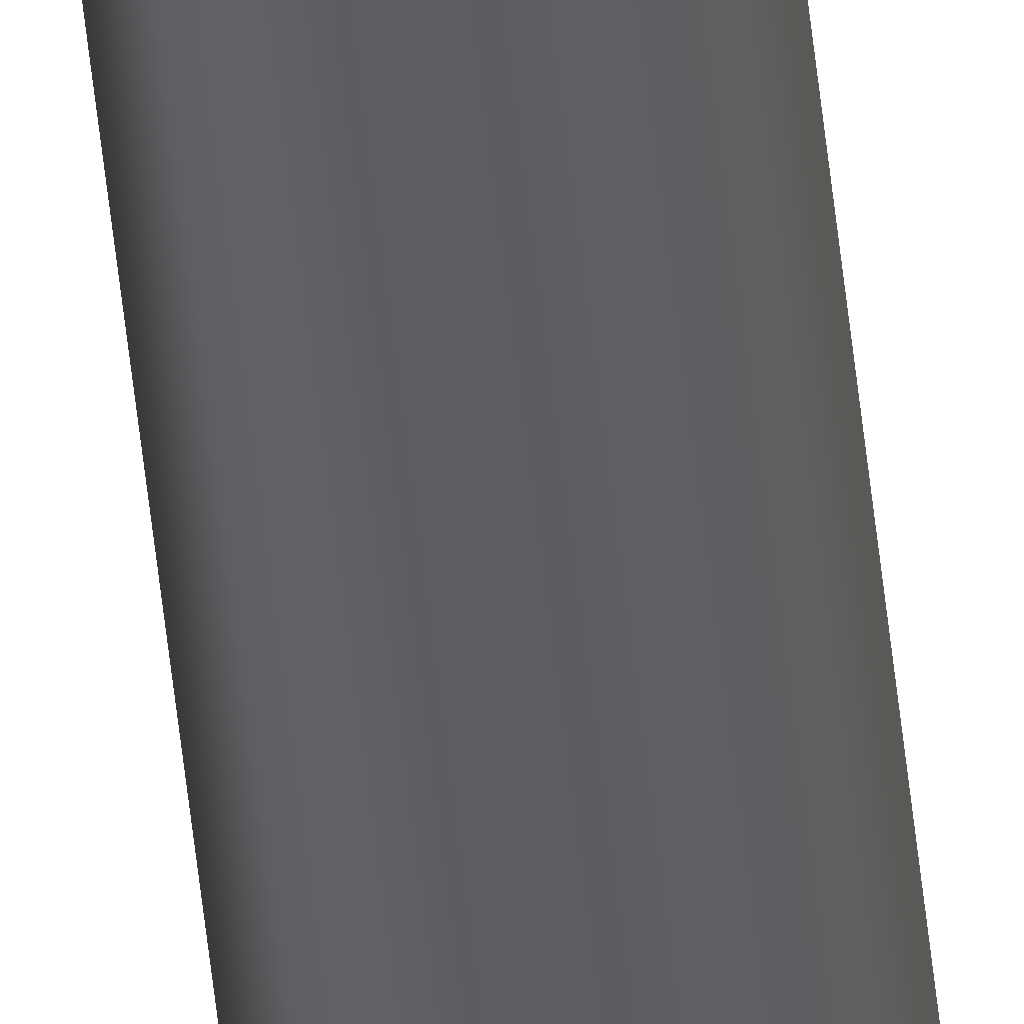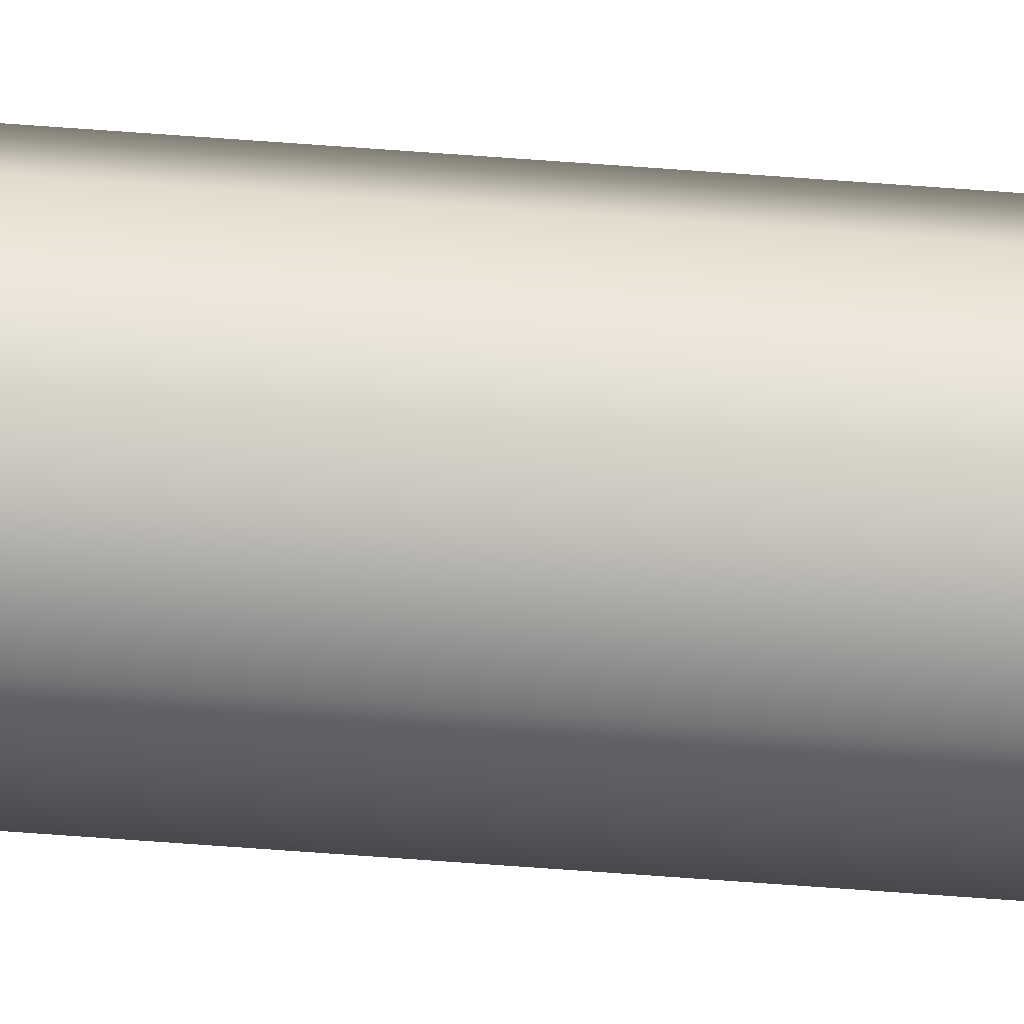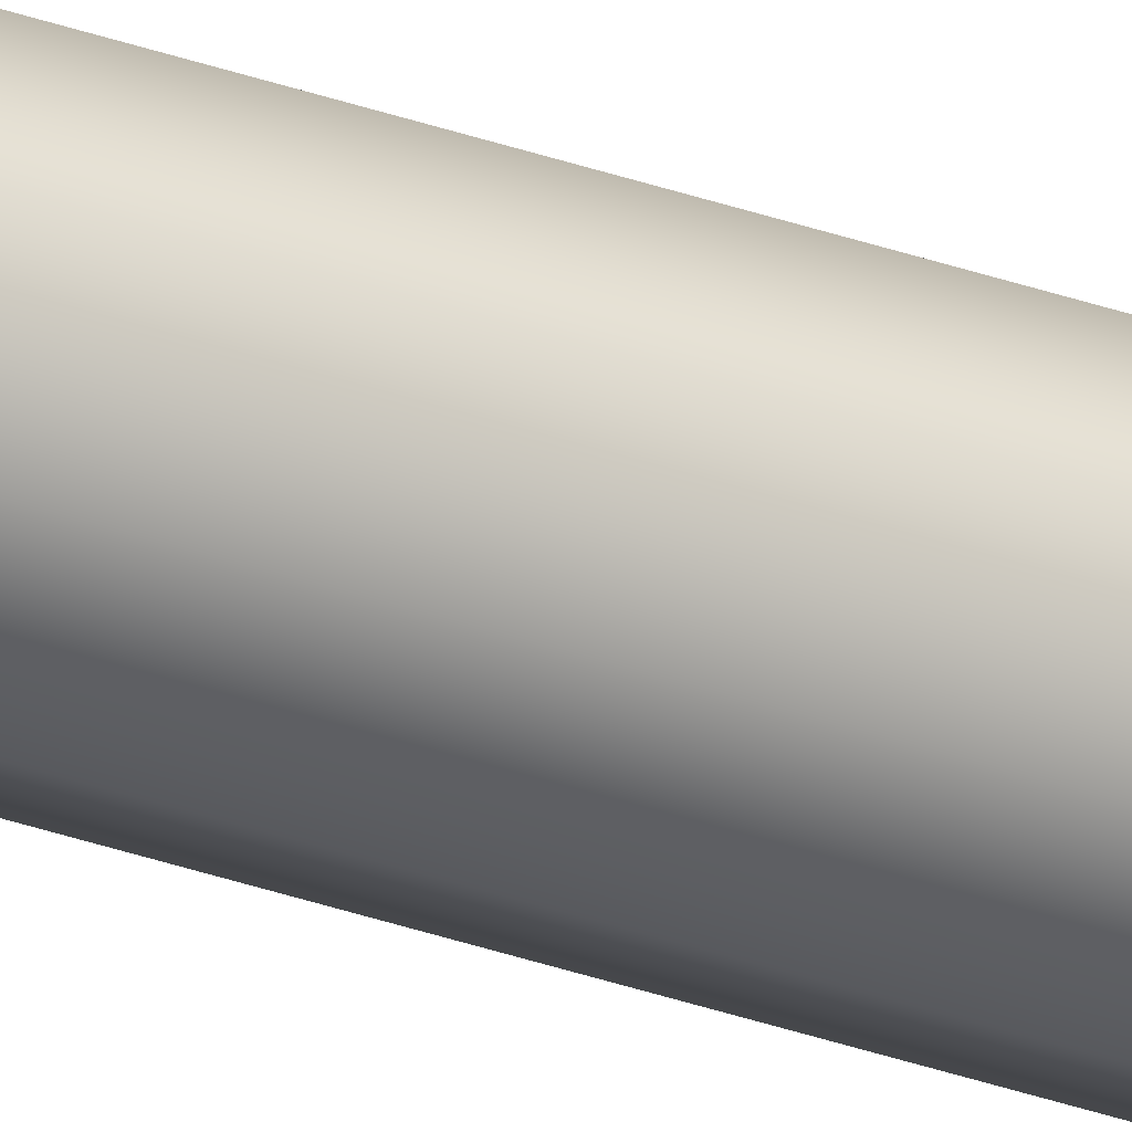
<metadata>
{"format":"obj","ext":"obj","renderer":"f3d","projection":"perspective","resolution":1024,"background":"white","views":[{"elev":-38.8,"azim":4.7,"up":"+Y"},{"elev":78.2,"azim":94.0,"up":"+Y"},{"elev":-30.0,"azim":61.7,"up":"+Y"}]}
</metadata>
<code>
o _Geometry_0
v 4518 7.512e+04 2.675e+04
v 4496 7.511e+04 2.675e+04
v 4474 7.512e+04 2.675e+04
v 4464 75140 2.675e+04
v 4474 7.516e+04 2.675e+04
v 4496 7.517e+04 2.675e+04
v 4518 7.516e+04 2.675e+04
v 4527 75140 2.675e+04
v 4527 75140 3.694e+04
v 4518 7.516e+04 3.694e+04
v 4496 7.517e+04 3.694e+04
v 4474 7.516e+04 3.694e+04
v 4464 75140 3.694e+04
v 4474 7.512e+04 3.694e+04
v 4496 7.511e+04 3.694e+04
v 4518 7.512e+04 3.694e+04
v 4518 7.512e+04 2.675e+04
v 4496 7.511e+04 2.675e+04
v 4474 7.512e+04 2.675e+04
v 4464 75140 2.675e+04
v 4474 7.516e+04 2.675e+04
v 4496 7.517e+04 2.675e+04
v 4518 7.516e+04 2.675e+04
v 4527 75140 2.675e+04
v 4527 75140 3.694e+04
v 4518 7.516e+04 3.694e+04
v 4496 7.517e+04 3.694e+04
v 4474 7.516e+04 3.694e+04
v 4464 75140 3.694e+04
v 4474 7.512e+04 3.694e+04
v 4496 7.511e+04 3.694e+04
v 4518 7.512e+04 3.694e+04
f 17 18 19
f 17 19 20
f 17 20 21
f 17 21 22
f 17 22 23
f 17 23 24
f 25 26 27
f 25 27 28
f 25 28 29
f 25 29 30
f 25 30 31
f 25 31 32
f 8 7 10
f 8 10 9
f 7 6 11
f 7 11 10
f 6 5 12
f 6 12 11
f 5 4 13
f 5 13 12
f 4 3 14
f 4 14 13
f 3 2 15
f 3 15 14
f 2 1 16
f 2 16 15
f 1 8 9
f 1 9 16

</code>
